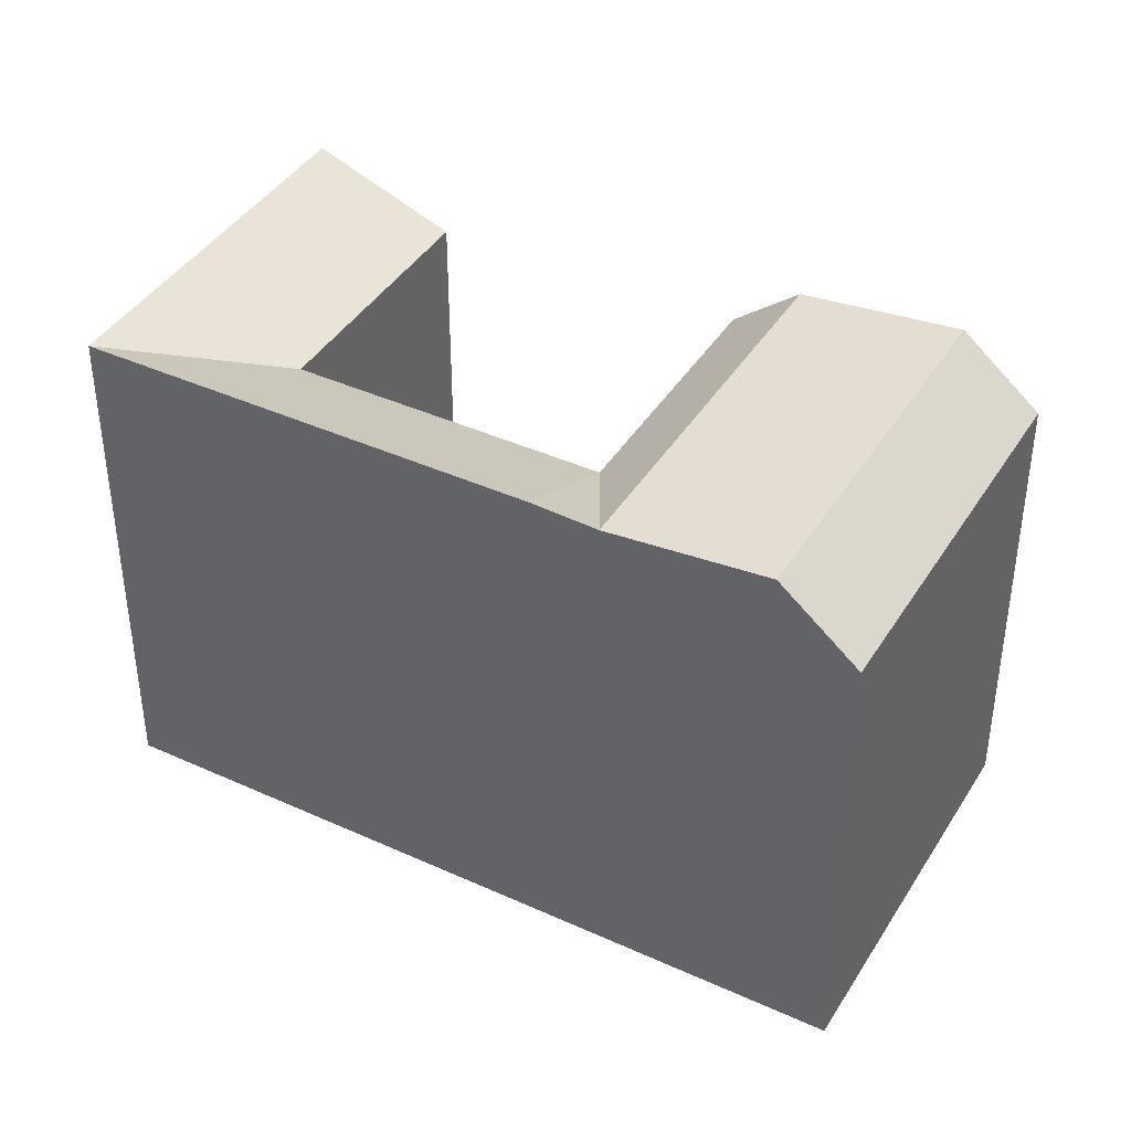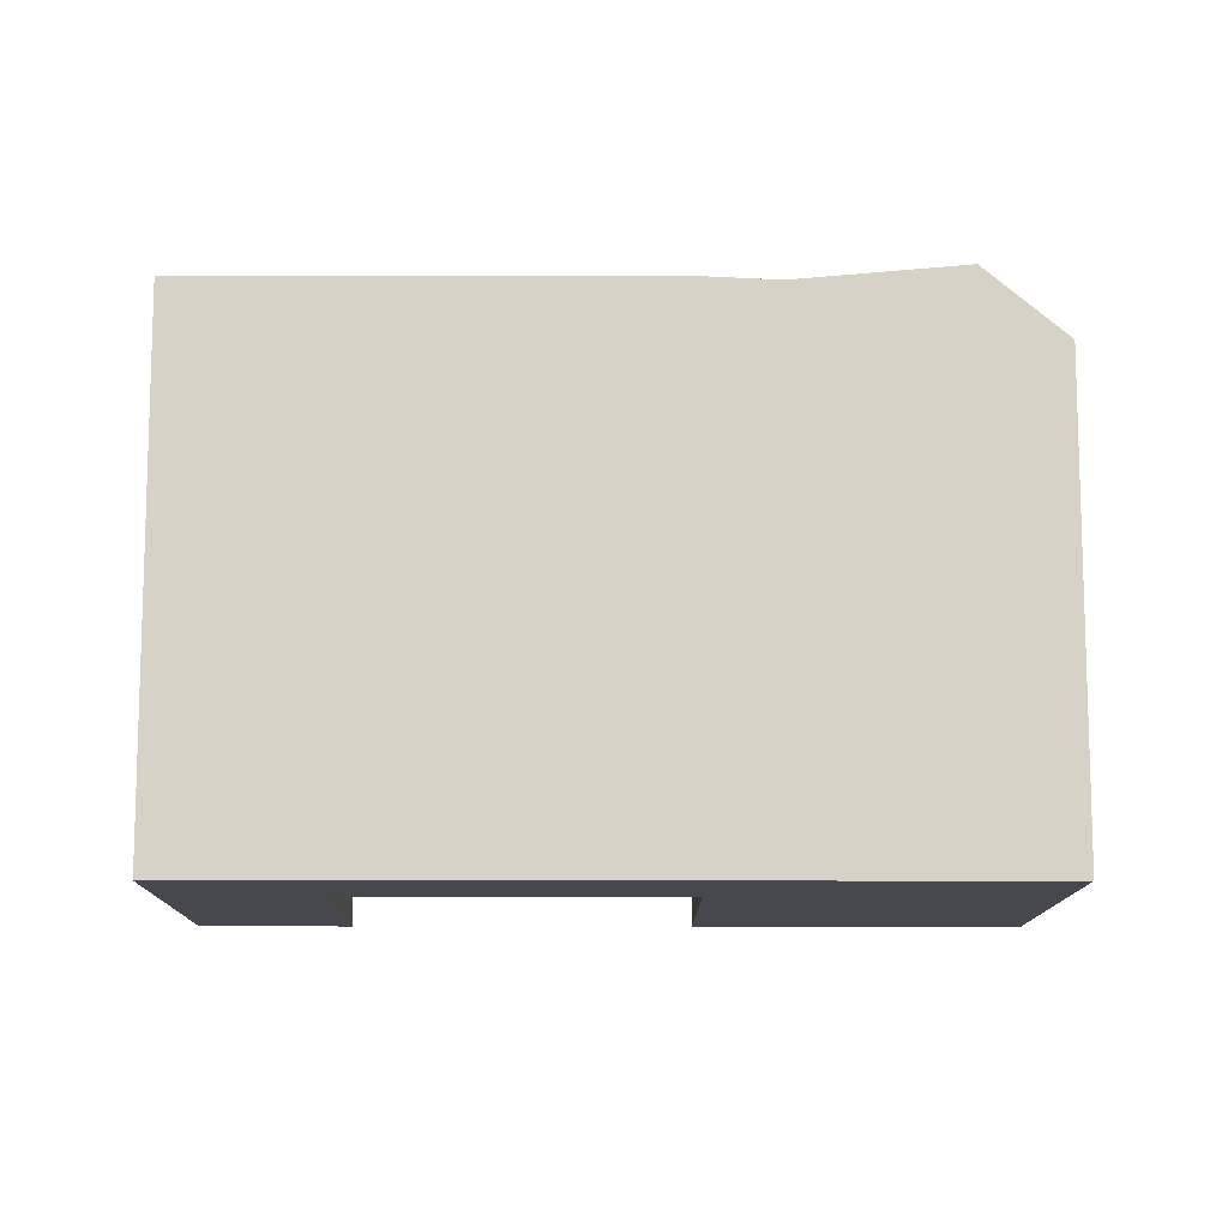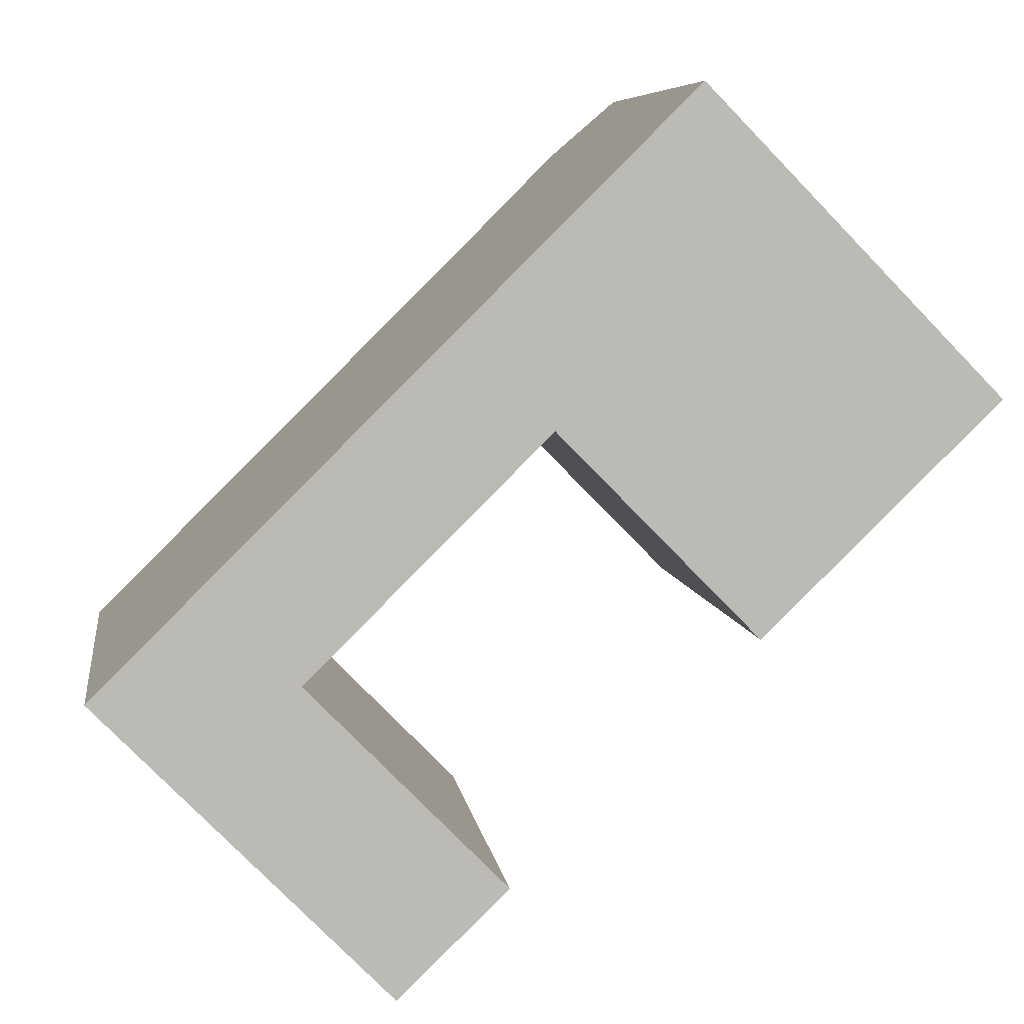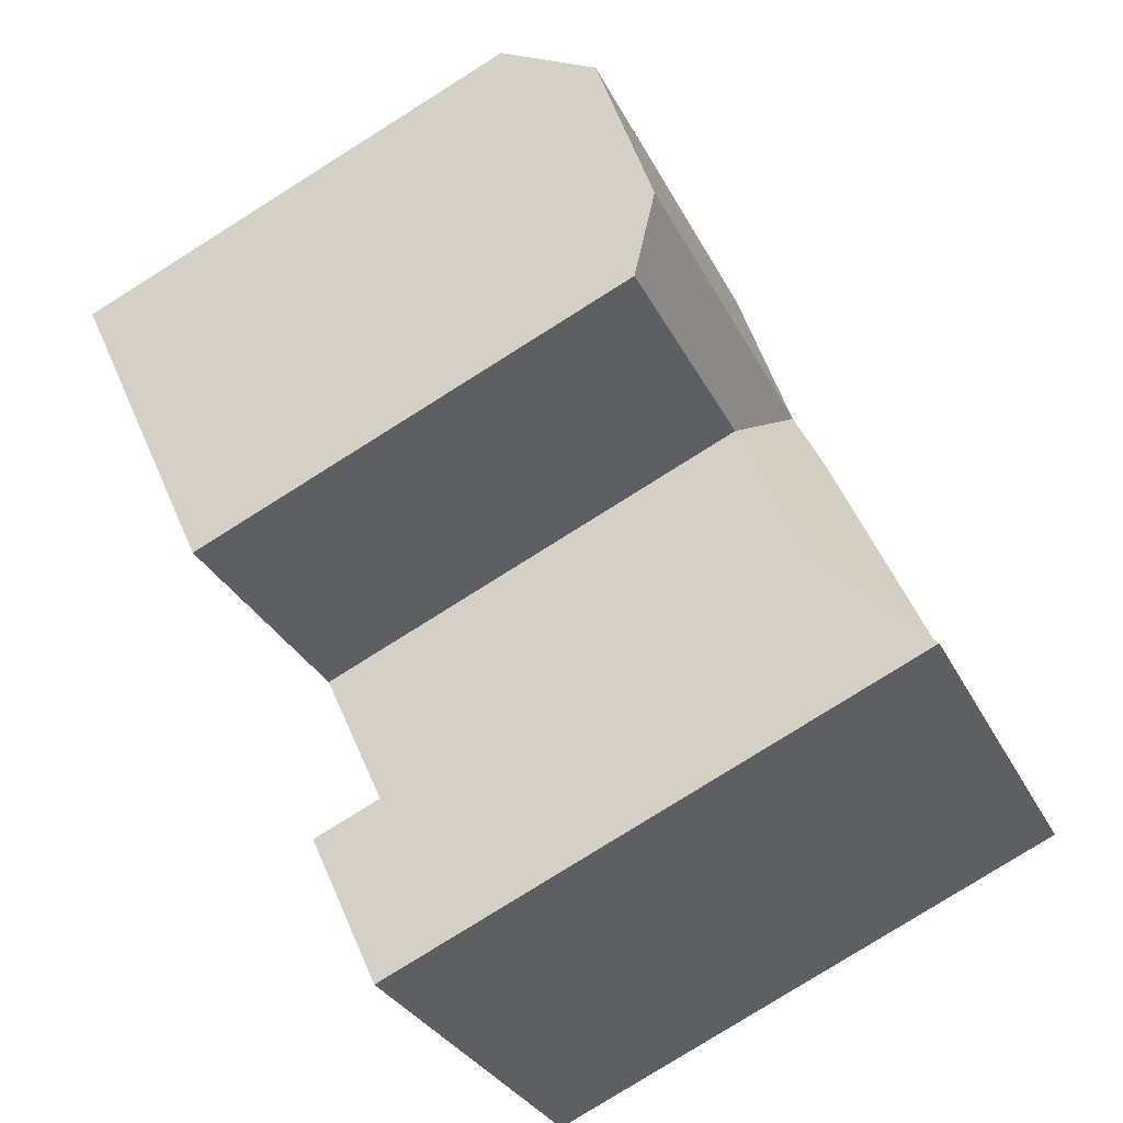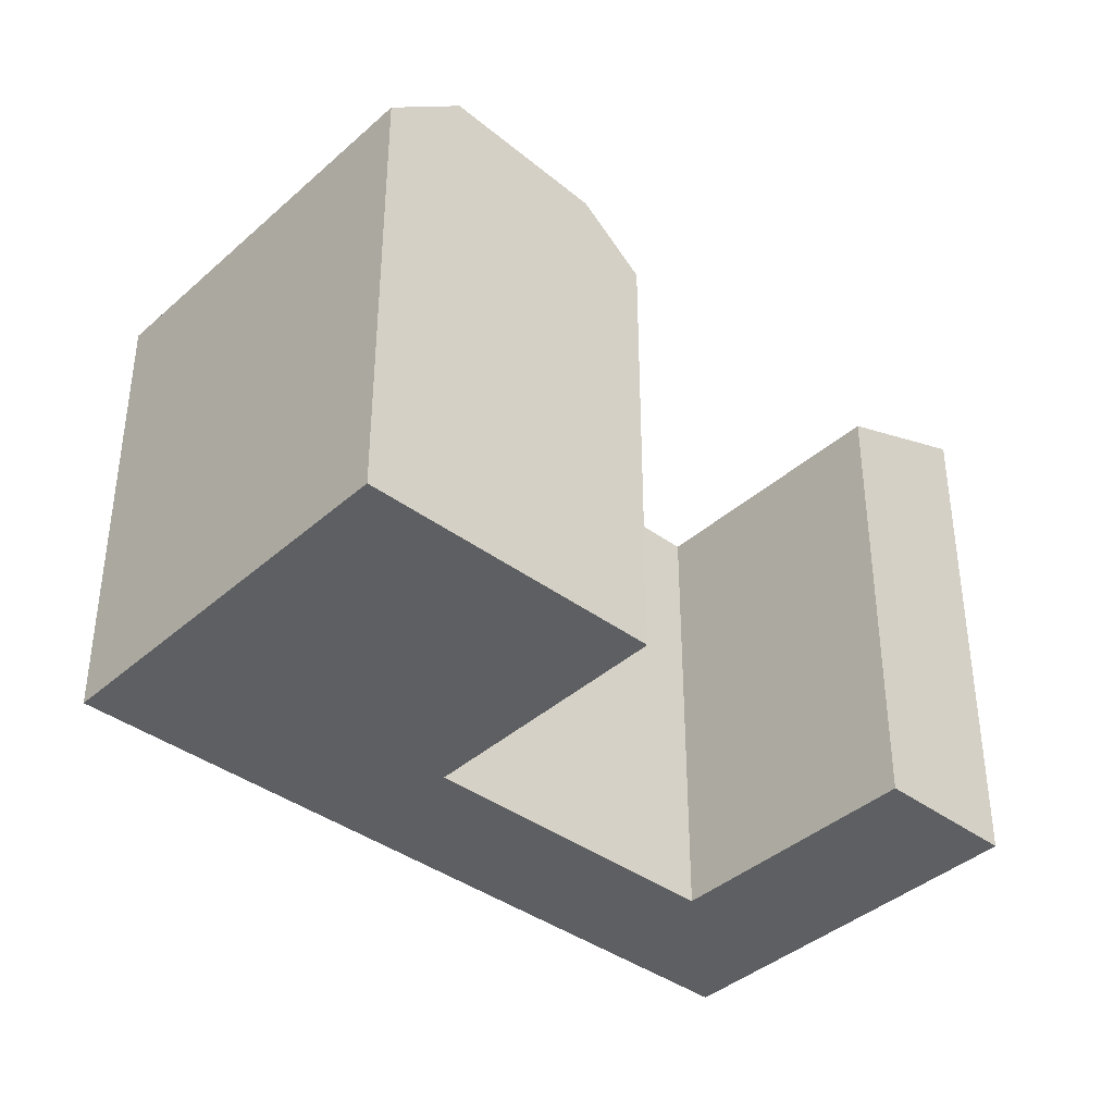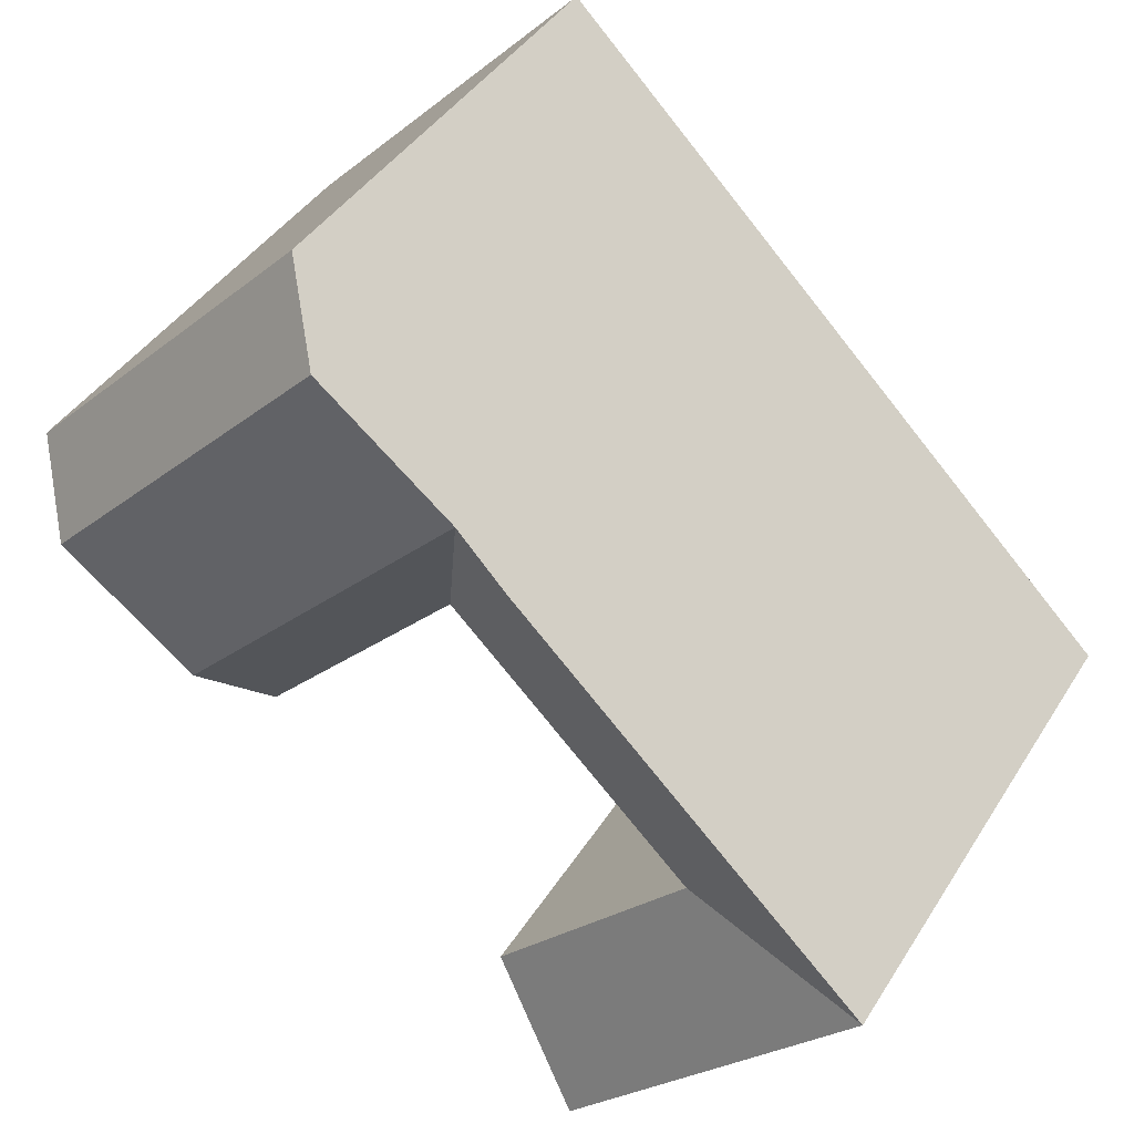
<metadata>
{"format":"obj","ext":"obj","renderer":"f3d","projection":"perspective","resolution":1024,"background":"white","views":[{"elev":40.6,"azim":-15.5,"up":"+Y"},{"elev":-11.8,"azim":-44.9,"up":"+Y"},{"elev":7.0,"azim":-7.9,"up":"+Z"},{"elev":-79.6,"azim":122.1,"up":"+Z"},{"elev":-39.6,"azim":93.2,"up":"+Y"},{"elev":40.6,"azim":-150.9,"up":"+Z"}]}
</metadata>
<code>
v  4.474 -2.709e-16 4.425
v  0.0004741 22.25 -0.0007049
v  0 0 0
v  14.36 -8.695e-16 14.2
v  16.45 -9.961e-16 16.27
v  21.51 -1.303e-15 21.27
v  23.99 -1.453e-15 23.73
v  23.99 19.83 23.73
v  4.474 22.25 4.424
v  14.36 22.25 14.2
v  16.45 22.11 16.27
v  21.51 22.73 21.27
v  36.17 19.83 11.34
v  28.56 22.11 3.95
v  33.67 22.73 8.907
v  26.45 19.83 1.903
v  26.45 -1.166e-16 1.904
v  36.17 -6.942e-16 11.34
v  28.56 -2.419e-16 3.951
v  33.67 -5.454e-16 8.908
v  27.84 -1.213e-15 19.82
v  27.84 19.83 19.81
v  11.91 7.472e-16 -12.2
v  3.831 22.25 -3.927
v  11.91 22.25 -12.2
v  3.83 2.404e-16 -3.926
v  18.2 19.83 10.29
v  18.2 -6.3e-16 10.29
v  16.42 19.83 -7.822
v  16.42 4.789e-16 -7.822
v  8.305 19.83 0.4979
v  8.304 -3.053e-17 0.4985
v  20.29 22.11 12.35
v  25.36 22.73 17.36
g defaultobject
f 1 2 3
f 2 1 4
f 2 4 5
f 2 5 6
f 2 6 7
f 2 7 8
f 2 8 9
f 9 8 10
f 10 8 11
f 11 8 12
f 13 14 15
f 14 13 16
f 16 13 17
f 17 13 18
f 17 18 19
f 19 18 20
f 13 21 18
f 21 13 7
f 7 13 8
f 8 13 22
f 23 24 25
f 24 23 2
f 2 23 26
f 2 26 3
f 27 17 28
f 17 27 16
f 23 29 30
f 29 23 25
f 30 31 32
f 31 30 29
f 32 27 28
f 27 32 31
f 16 33 14
f 33 16 27
f 33 27 11
f 14 34 15
f 34 14 33
f 34 33 12
f 12 33 11
f 15 22 13
f 22 15 34
f 22 34 8
f 8 34 12
f 27 9 10
f 9 27 31
f 9 31 2
f 25 31 29
f 31 25 24
f 31 24 2
f 11 27 10
f 6 21 7
f 21 6 5
f 21 5 4
f 21 4 1
f 21 1 3
f 21 3 28
f 28 3 32
f 32 3 26
f 32 26 30
f 30 26 23
f 28 18 21
f 18 28 20
f 20 28 19
f 19 28 17

</code>
